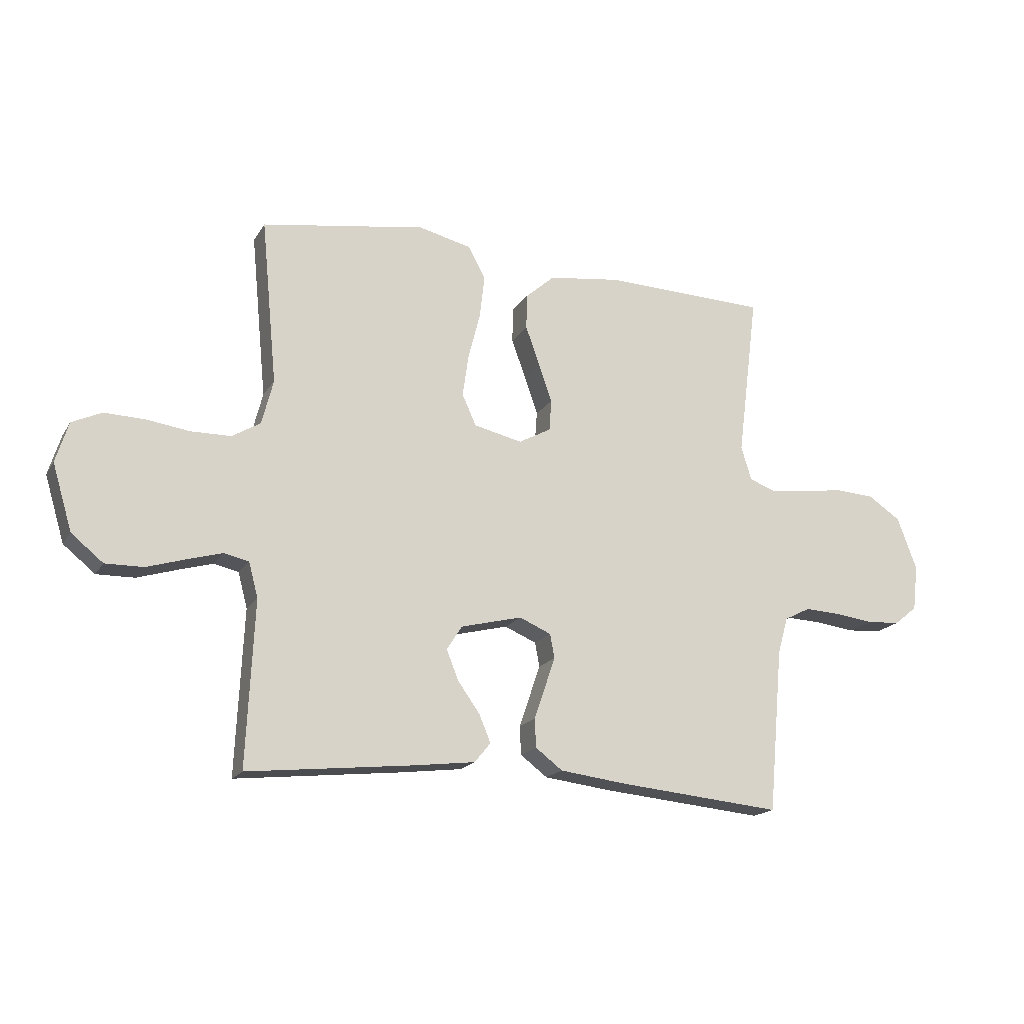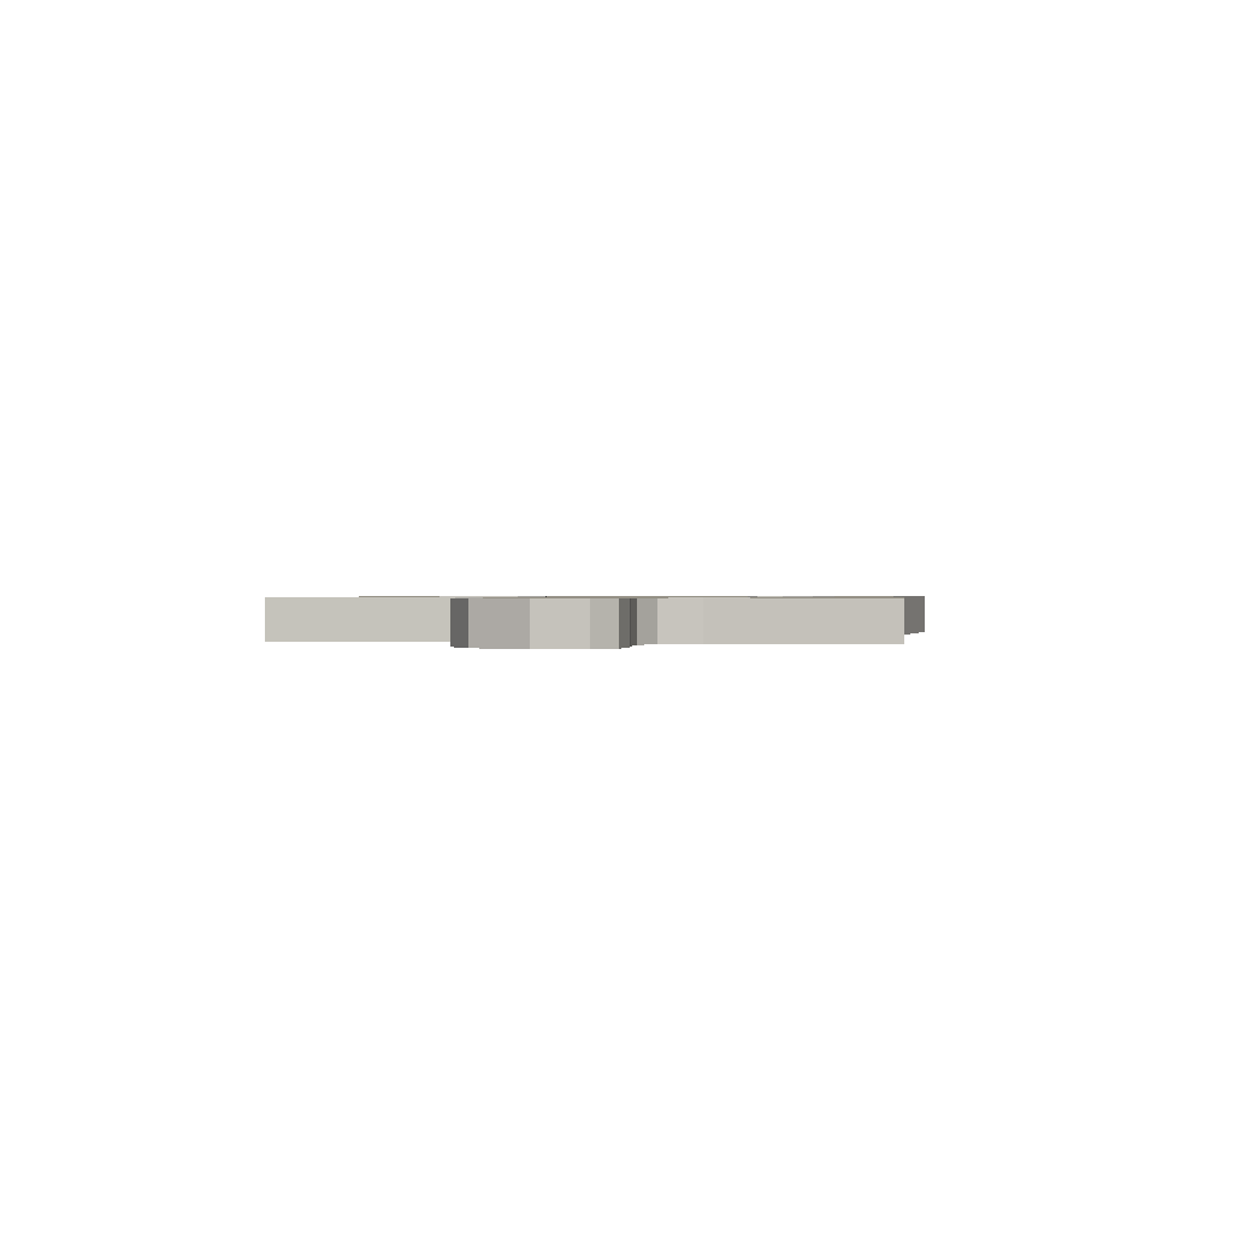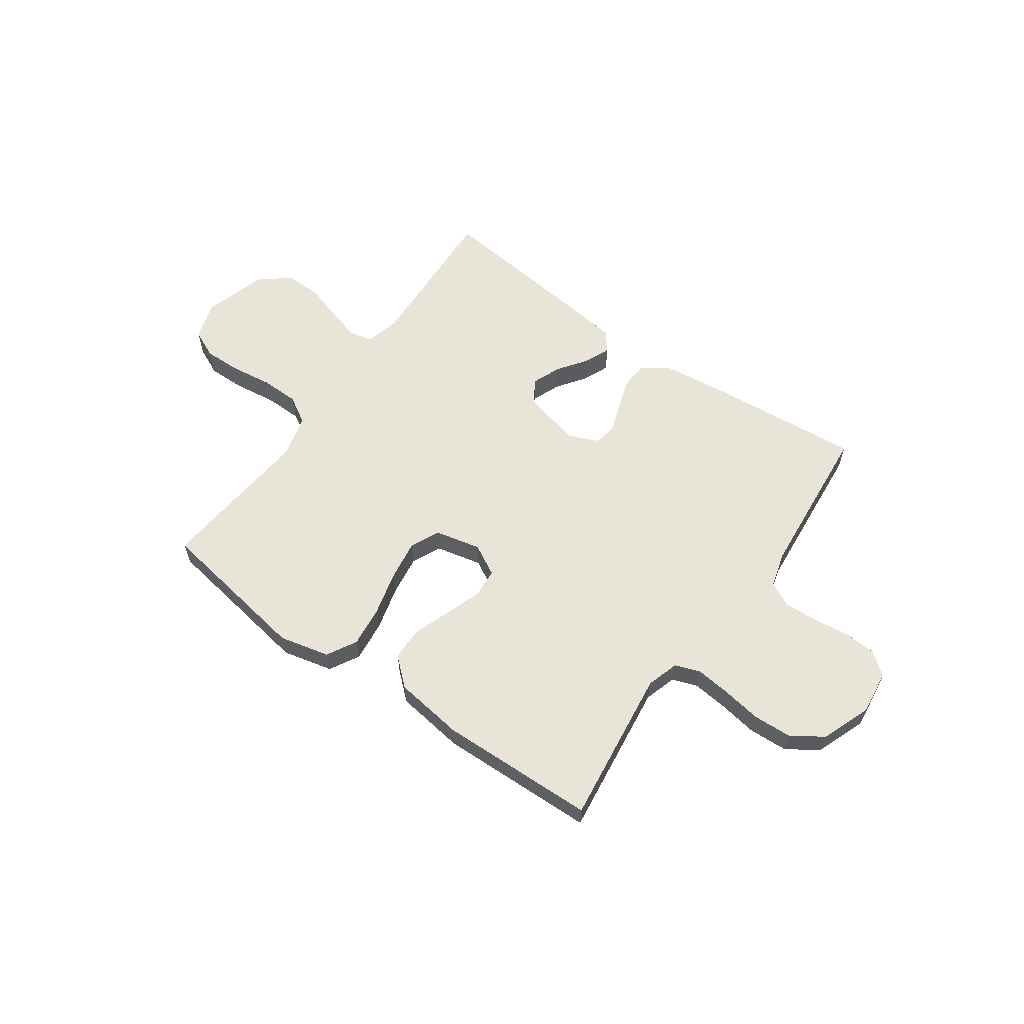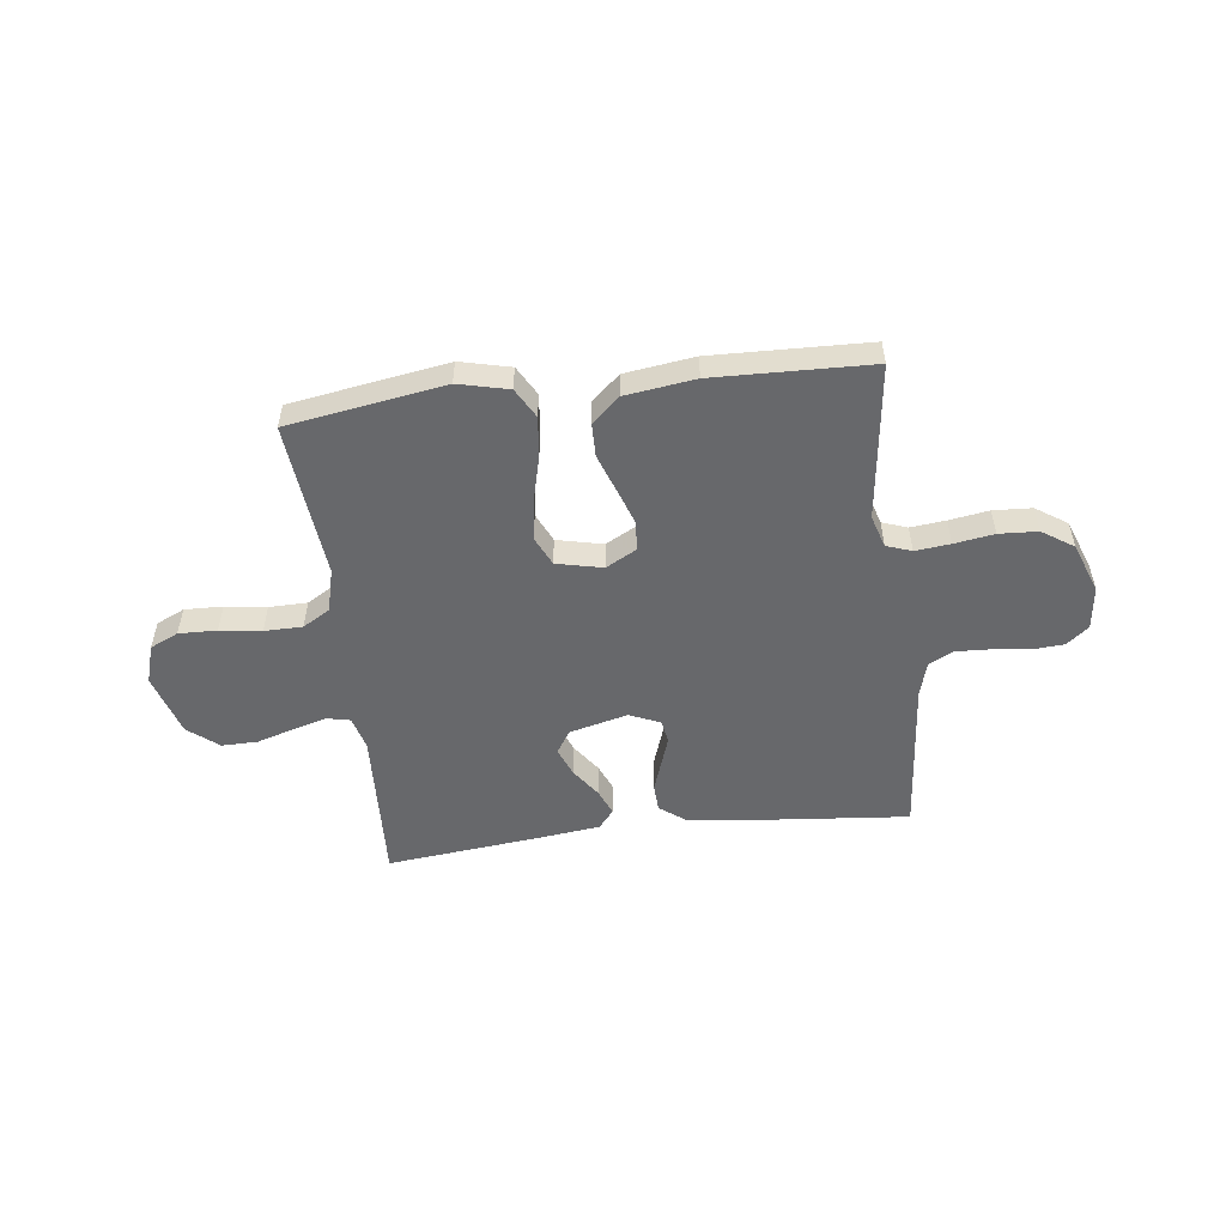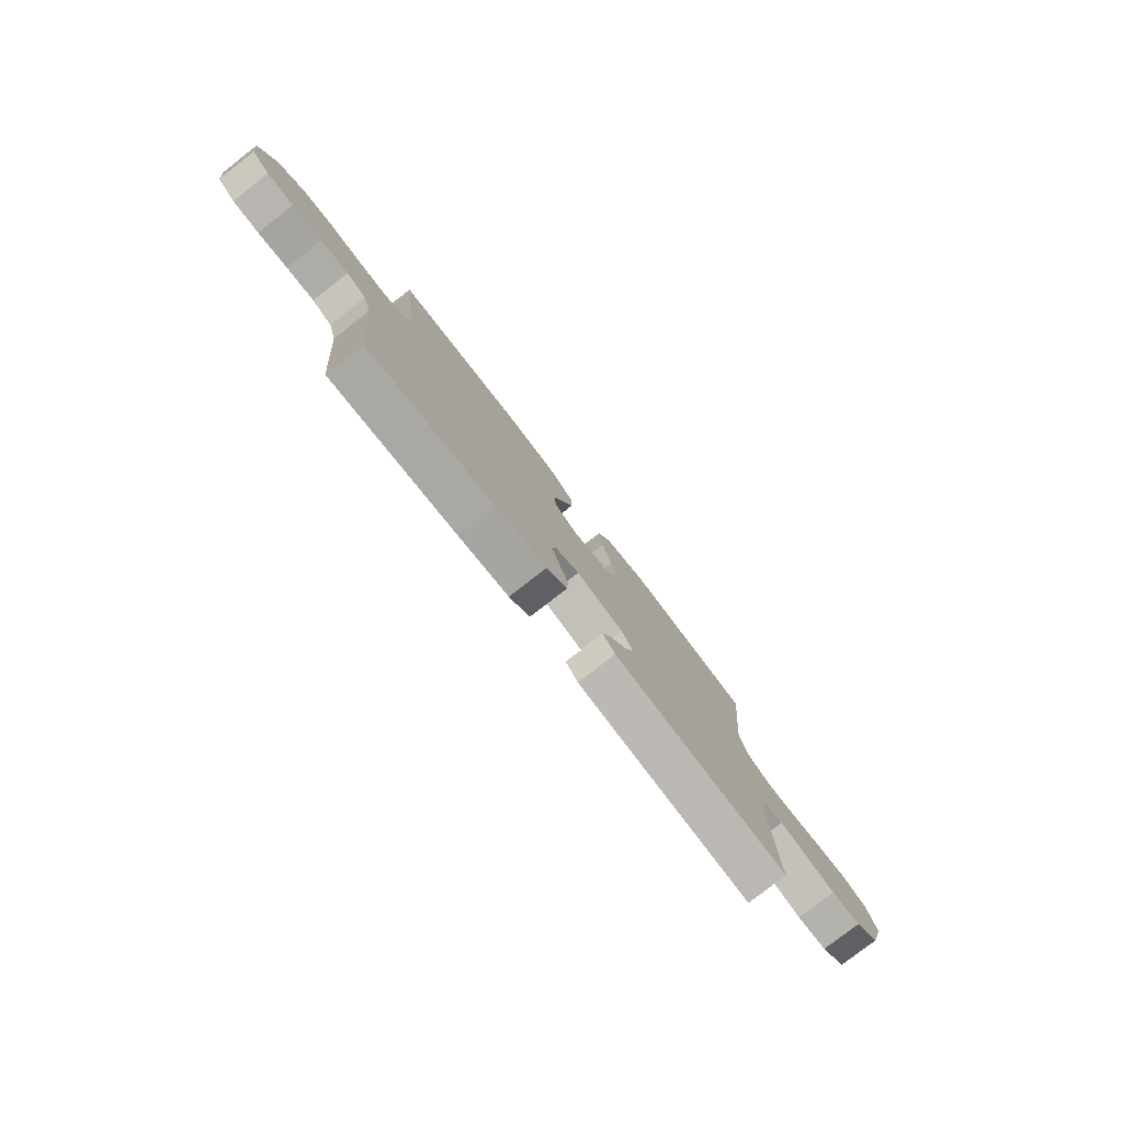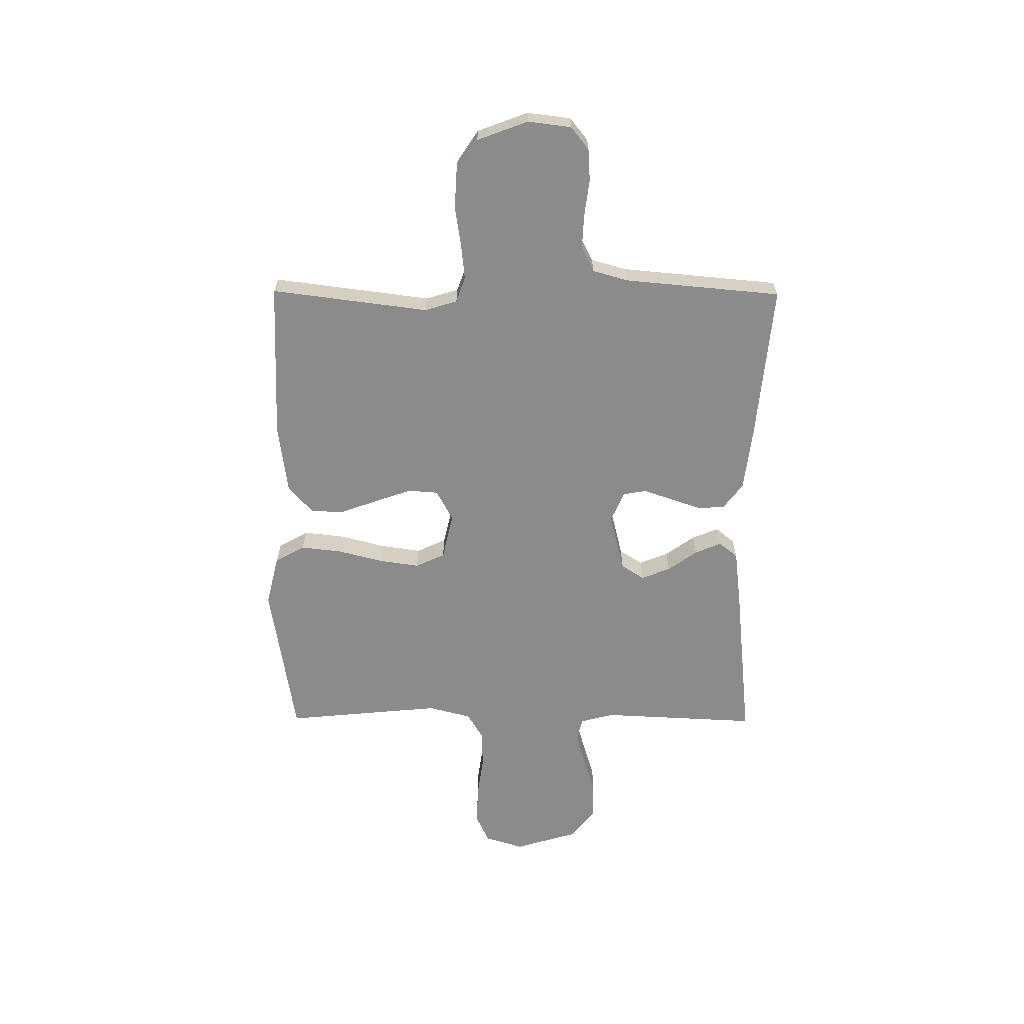
<metadata>
{"format":"obj","ext":"obj","renderer":"f3d","projection":"perspective","resolution":1024,"background":"white","views":[{"elev":-17.8,"azim":-22.1,"up":"+Z"},{"elev":0.7,"azim":99.8,"up":"+Y"},{"elev":60.6,"azim":35.4,"up":"+Y"},{"elev":-52.5,"azim":7.0,"up":"+Y"},{"elev":-78.8,"azim":127.9,"up":"+Z"},{"elev":-64.0,"azim":89.6,"up":"+Y"}]}
</metadata>
<code>
v -0.5 0.07 -0.5
v -0.486 0.07 -0.2
v -0.503 0.07 -0.136
v -0.548 0.07 -0.126
v -0.611 0.07 -0.144
v -0.683 0.07 -0.166
v -0.752 0.07 -0.167
v -0.81 0.07 -0.12
v -0.846 0.07 0
v -0.823 0.07 0.074
v -0.769 0.07 0.099
v -0.696 0.07 0.097
v -0.617 0.07 0.086
v -0.544 0.07 0.087
v -0.492 0.07 0.118
v -0.471 0.07 0.2
v -0.5 0.07 0.5
v -0.2 0.07 0.548
v -0.104 0.07 0.525
v -0.072 0.07 0.468
v -0.081 0.07 0.389
v -0.103 0.07 0.303
v -0.114 0.07 0.226
v -0.088 0.07 0.17
v 0 0.07 0.15
v 0.059 0.07 0.182
v 0.063 0.07 0.239
v 0.039 0.07 0.308
v 0.013 0.07 0.38
v 0.014 0.07 0.444
v 0.067 0.07 0.491
v 0.2 0.07 0.509
v 0.5 0.07 0.5
v 0.462 0.07 0.2
v 0.481 0.07 0.138
v 0.529 0.07 0.121
v 0.596 0.07 0.128
v 0.672 0.07 0.14
v 0.746 0.07 0.136
v 0.806 0.07 0.096
v 0.842 0.07 0
v 0.832 0.07 -0.083
v 0.79 0.07 -0.117
v 0.728 0.07 -0.121
v 0.658 0.07 -0.112
v 0.593 0.07 -0.109
v 0.546 0.07 -0.133
v 0.527 0.07 -0.2
v 0.5 0.07 -0.5
v 0.2 0.07 -0.472
v 0.079 0.07 -0.457
v 0.03 0.07 -0.42
v 0.027 0.07 -0.368
v 0.047 0.07 -0.31
v 0.066 0.07 -0.254
v 0.058 0.07 -0.21
v 0 0.07 -0.185
v -0.112 0.07 -0.213
v -0.14 0.07 -0.257
v -0.118 0.07 -0.312
v -0.078 0.07 -0.368
v -0.057 0.07 -0.418
v -0.086 0.07 -0.454
v -0.2 0.07 -0.468
v -0.5 0 -0.5
v -0.486 0 -0.2
v -0.503 0 -0.136
v -0.548 0 -0.126
v -0.611 0 -0.144
v -0.683 0 -0.166
v -0.752 0 -0.167
v -0.81 0 -0.12
v -0.846 0 0
v -0.823 0 0.074
v -0.769 0 0.099
v -0.696 0 0.097
v -0.617 0 0.086
v -0.544 0 0.087
v -0.492 0 0.118
v -0.471 0 0.2
v -0.5 0 0.5
v -0.2 0 0.548
v -0.104 0 0.525
v -0.072 0 0.468
v -0.081 0 0.389
v -0.103 0 0.303
v -0.114 0 0.226
v -0.088 0 0.17
v 0 0 0.15
v 0.059 0 0.182
v 0.063 0 0.239
v 0.039 0 0.308
v 0.013 0 0.38
v 0.014 0 0.444
v 0.067 0 0.491
v 0.2 0 0.509
v 0.5 0 0.5
v 0.462 0 0.2
v 0.481 0 0.138
v 0.529 0 0.121
v 0.596 0 0.128
v 0.672 0 0.14
v 0.746 0 0.136
v 0.806 0 0.096
v 0.842 0 0
v 0.832 0 -0.083
v 0.79 0 -0.117
v 0.728 0 -0.121
v 0.658 0 -0.112
v 0.593 0 -0.109
v 0.546 0 -0.133
v 0.527 0 -0.2
v 0.5 0 -0.5
v 0.2 0 -0.472
v 0.079 0 -0.457
v 0.03 0 -0.42
v 0.027 0 -0.368
v 0.047 0 -0.31
v 0.066 0 -0.254
v 0.058 0 -0.21
v 0 0 -0.185
v -0.112 0 -0.213
v -0.14 0 -0.257
v -0.118 0 -0.312
v -0.078 0 -0.368
v -0.057 0 -0.418
v -0.086 0 -0.454
v -0.2 0 -0.468
f 63 64 1 2
f 60 61 62 63
f 59 60 63 2
f 58 59 2 3
f 57 58 3 4
f 51 52 53 54
f 51 54 55
f 48 49 50 51
f 47 48 51 55
f 46 47 55 56
f 42 43 44 45
f 42 45 46
f 41 42 46
f 37 38 39 40
f 36 37 40 41
f 35 36 41 46
f 31 32 33 34
f 31 34 35
f 28 29 30 31
f 27 28 31 35
f 26 27 35 46
f 19 20 21 22
f 19 22 23
f 16 17 18 19
f 15 16 19 23
f 14 15 23 24
f 10 11 12 13
f 10 13 14
f 9 10 14
f 5 6 7 8
f 4 5 8 9
f 57 4 9 14
f 25 26 46 56
f 25 56 57
f 14 24 25 57
f 66 65 128 127
f 127 126 125 124
f 66 127 124 123
f 67 66 123 122
f 68 67 122 121
f 118 117 116 115
f 119 118 115
f 115 114 113 112
f 119 115 112 111
f 120 119 111 110
f 109 108 107 106
f 110 109 106
f 110 106 105
f 104 103 102 101
f 105 104 101 100
f 110 105 100 99
f 98 97 96 95
f 99 98 95
f 95 94 93 92
f 99 95 92 91
f 110 99 91 90
f 86 85 84 83
f 87 86 83
f 83 82 81 80
f 87 83 80 79
f 88 87 79 78
f 77 76 75 74
f 78 77 74
f 78 74 73
f 72 71 70 69
f 73 72 69 68
f 78 73 68 121
f 120 110 90 89
f 121 120 89
f 121 89 88 78
f 1 65 66 2
f 2 66 67 3
f 3 67 68 4
f 4 68 69 5
f 5 69 70 6
f 6 70 71 7
f 7 71 72 8
f 8 72 73 9
f 9 73 74 10
f 10 74 75 11
f 11 75 76 12
f 12 76 77 13
f 13 77 78 14
f 14 78 79 15
f 15 79 80 16
f 16 80 81 17
f 17 81 82 18
f 18 82 83 19
f 19 83 84 20
f 20 84 85 21
f 21 85 86 22
f 22 86 87 23
f 23 87 88 24
f 24 88 89 25
f 25 89 90 26
f 26 90 91 27
f 27 91 92 28
f 28 92 93 29
f 29 93 94 30
f 30 94 95 31
f 31 95 96 32
f 32 96 97 33
f 33 97 98 34
f 34 98 99 35
f 35 99 100 36
f 36 100 101 37
f 37 101 102 38
f 38 102 103 39
f 39 103 104 40
f 40 104 105 41
f 41 105 106 42
f 42 106 107 43
f 43 107 108 44
f 44 108 109 45
f 45 109 110 46
f 46 110 111 47
f 47 111 112 48
f 48 112 113 49
f 49 113 114 50
f 50 114 115 51
f 51 115 116 52
f 52 116 117 53
f 53 117 118 54
f 54 118 119 55
f 55 119 120 56
f 56 120 121 57
f 57 121 122 58
f 58 122 123 59
f 59 123 124 60
f 60 124 125 61
f 61 125 126 62
f 62 126 127 63
f 63 127 128 64
f 64 128 65 1

</code>
